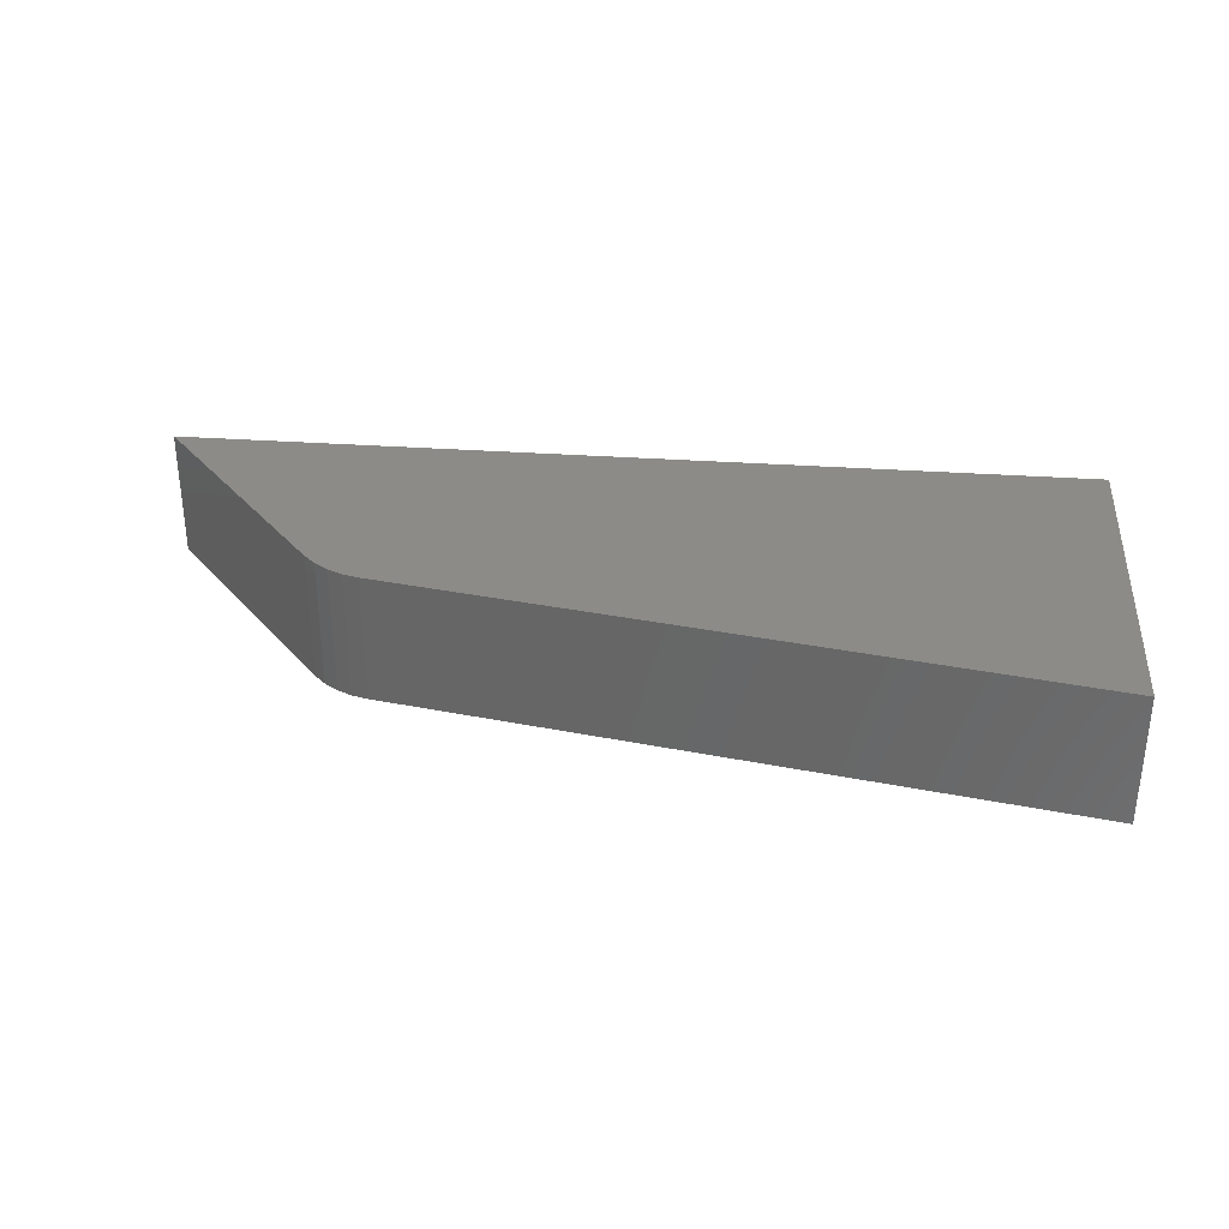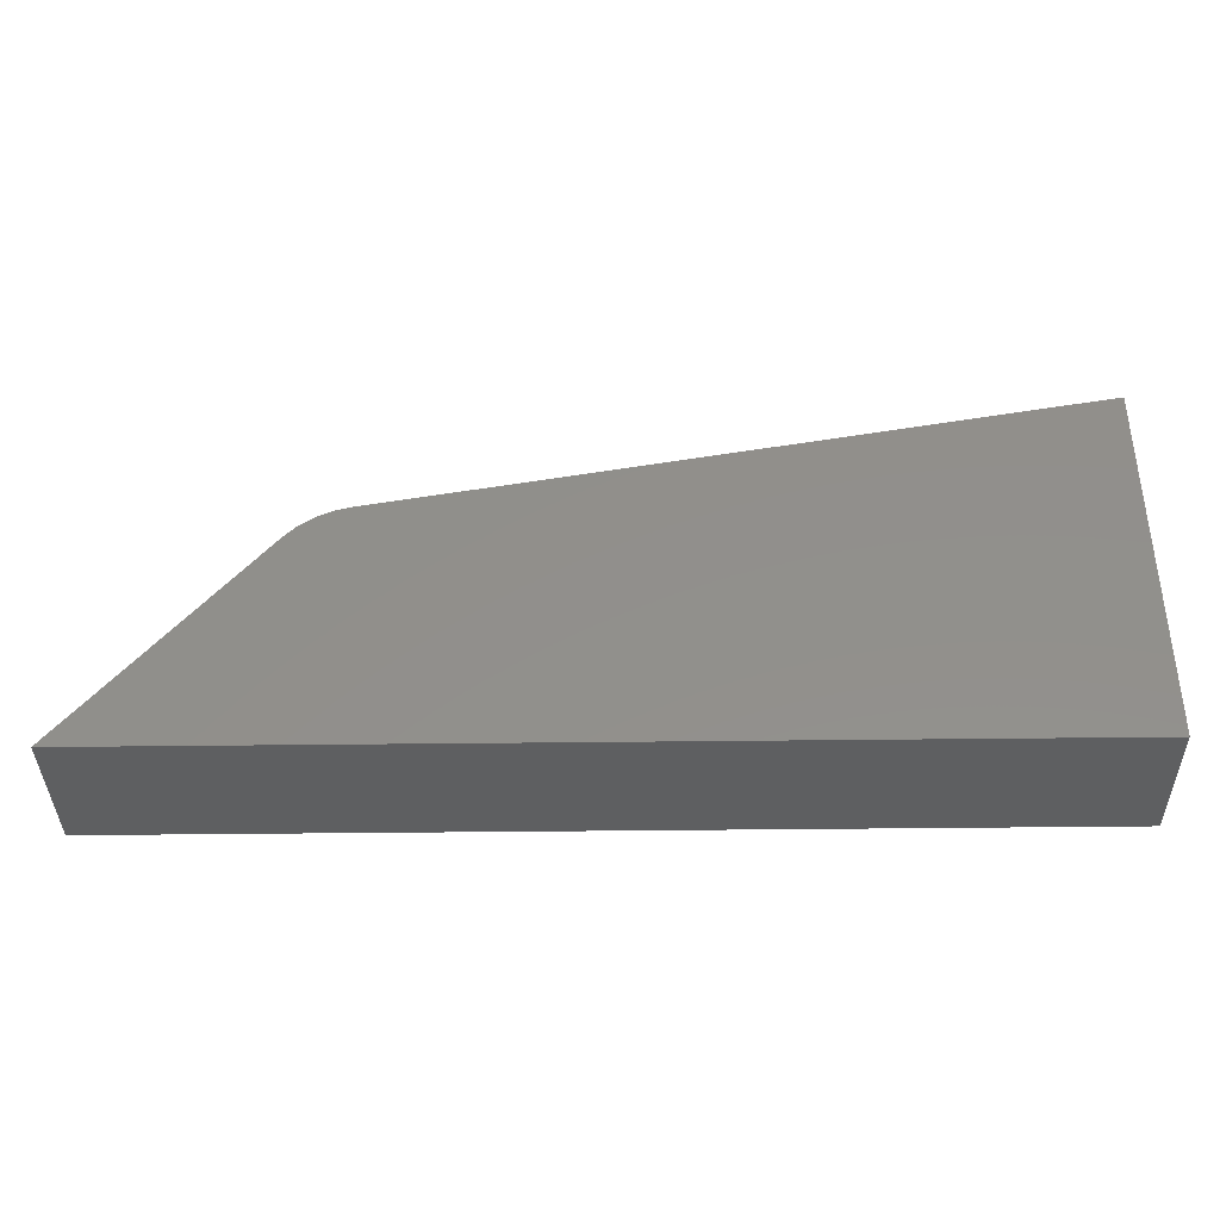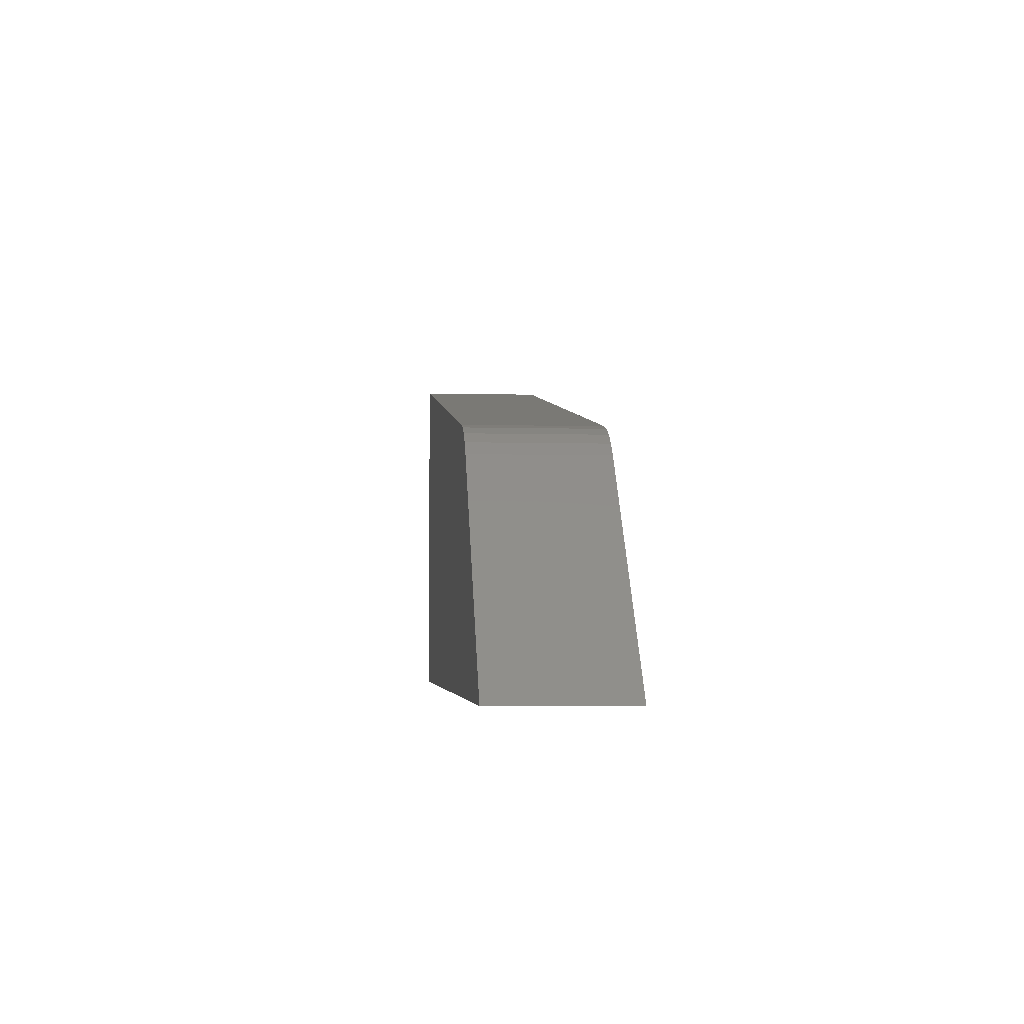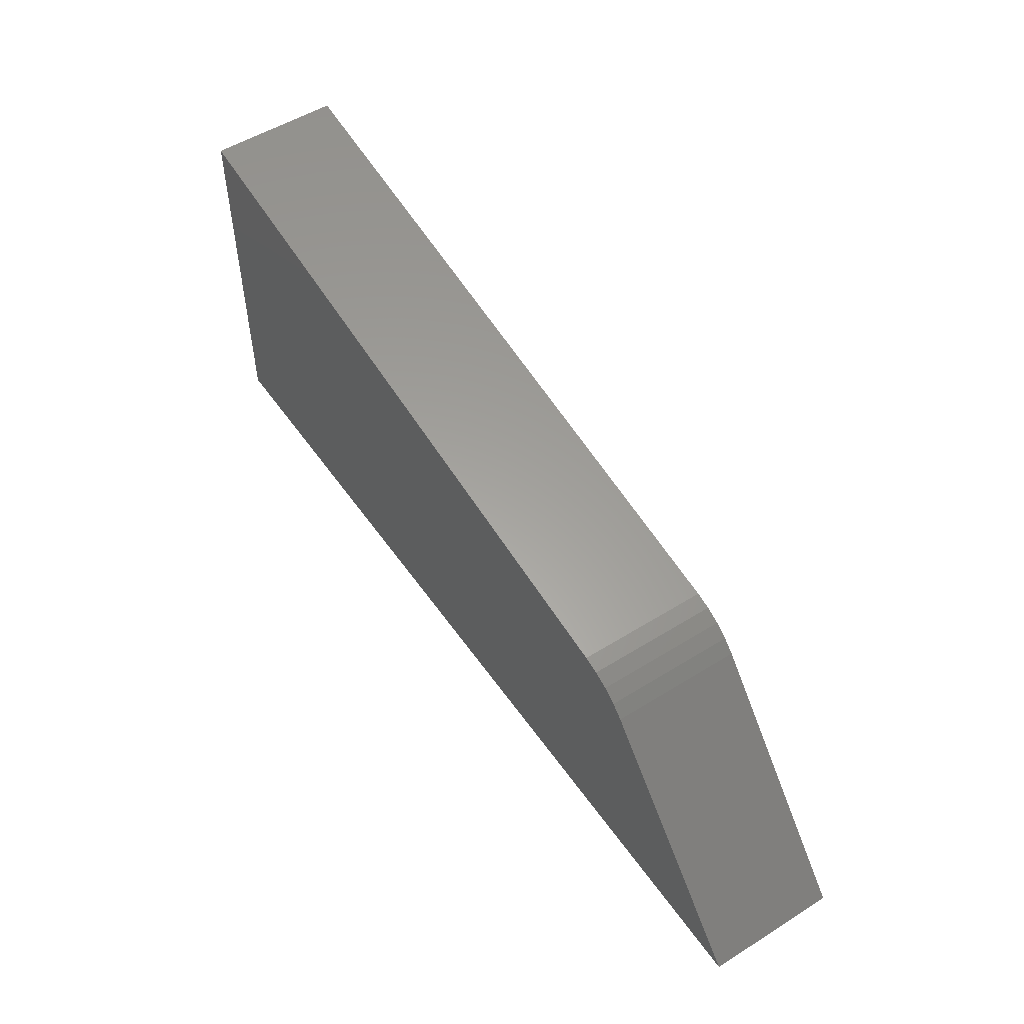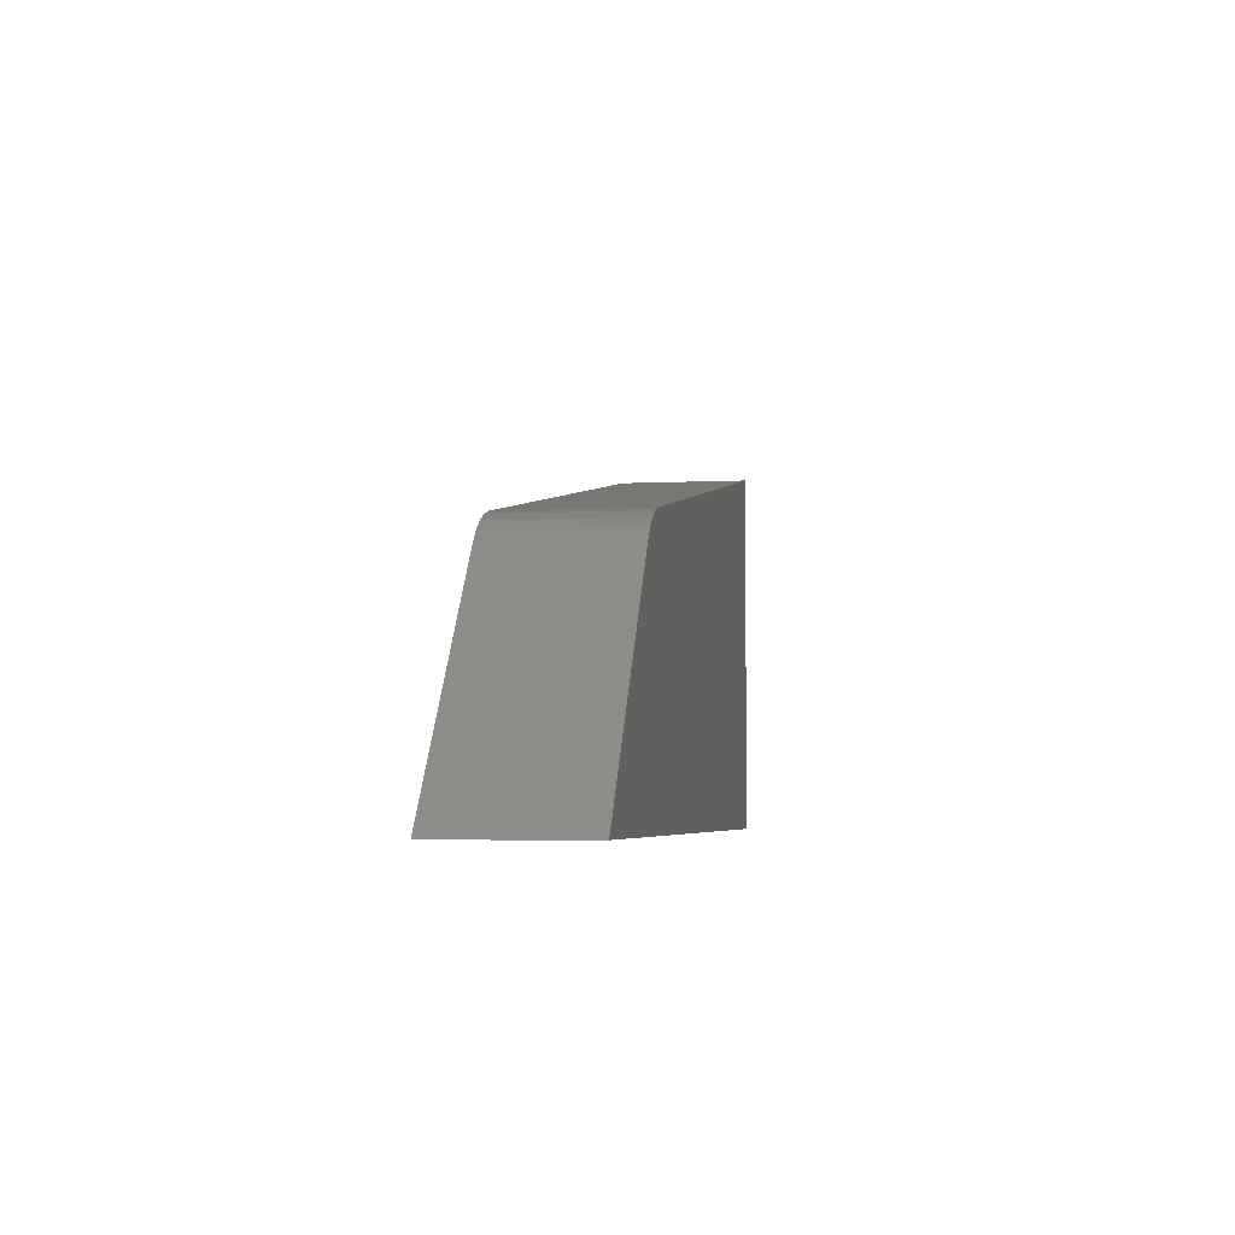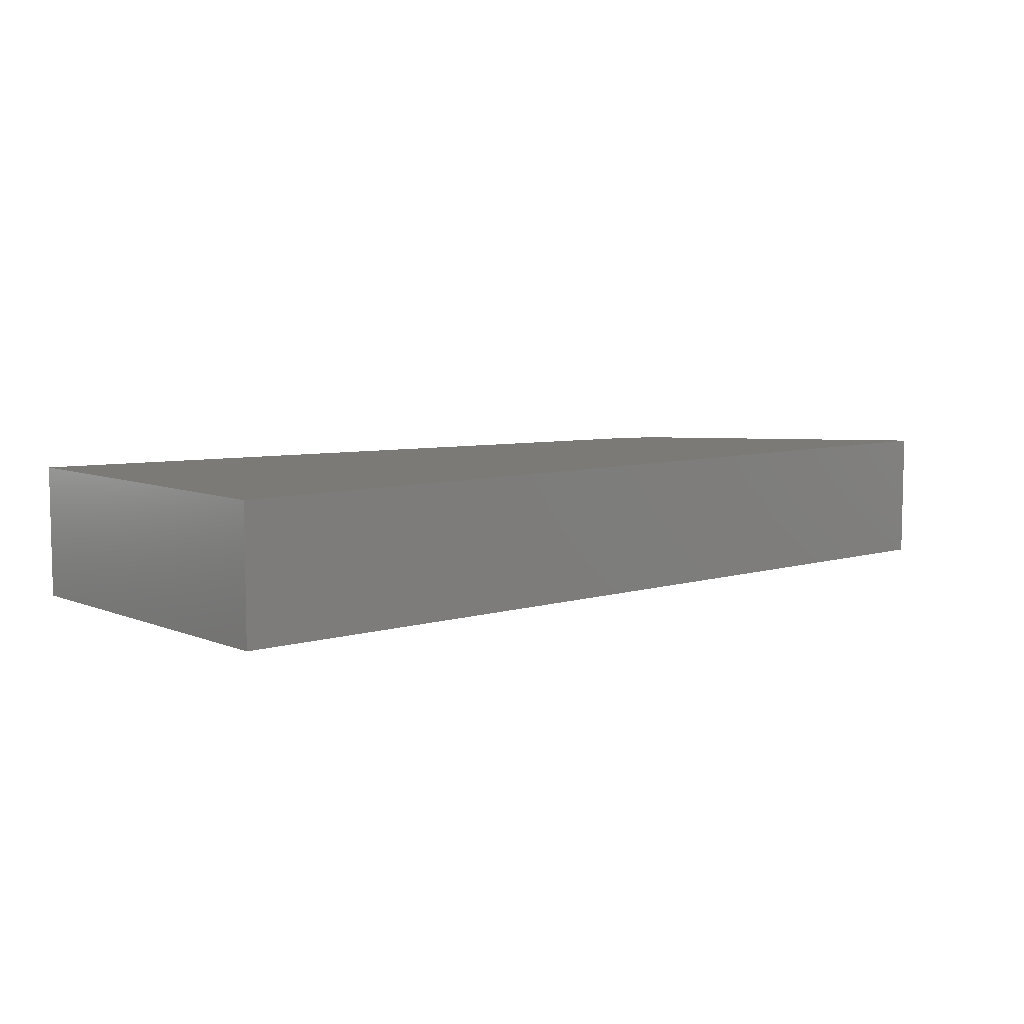
<metadata>
{"format":"stl","ext":"stl","renderer":"f3d","projection":"perspective","resolution":1024,"background":"white","views":[{"elev":32.5,"azim":5.6,"up":"+Y"},{"elev":-37.9,"azim":0.9,"up":"+Z"},{"elev":-4.0,"azim":-95.0,"up":"+Z"},{"elev":52.5,"azim":-123.9,"up":"+Z"},{"elev":-4.9,"azim":-81.2,"up":"+Z"},{"elev":7.2,"azim":139.3,"up":"+Y"}]}
</metadata>
<code>
# stl→obj: 16 verts, 28 faces
v -0.1484 -0.08594 -0.08594
v -0.1484 -0.08594 0.1547
v -0.5946 -0.08594 0.07631
v -0.6051 -0.08594 0.07349
v -0.615 -0.08594 0.06889
v -0.6239 -0.08594 0.06265
v -0.6317 -0.08594 0.05495
v -0.75 -0.08594 -0.08594
v -0.1484 6.679e-17 -0.08594
v -0.75 1.252e-33 -0.08594
v -0.6317 2.096e-17 0.05495
v -0.6239 2.224e-17 0.06265
v -0.615 2.358e-17 0.06889
v -0.6051 2.493e-17 0.07349
v -0.5946 2.626e-17 0.07631
v -0.1484 8.014e-17 0.1547
f 1 2 3
f 1 3 4
f 1 4 5
f 1 5 6
f 1 6 7
f 1 7 8
f 9 10 11
f 9 11 12
f 9 12 13
f 9 13 14
f 9 14 15
f 9 15 16
f 7 11 8
f 8 11 10
f 2 16 3
f 3 16 15
f 11 7 12
f 12 7 6
f 12 6 13
f 13 6 5
f 13 5 14
f 14 5 4
f 14 4 15
f 15 4 3
f 1 9 2
f 2 9 16
f 8 10 1
f 1 10 9

</code>
